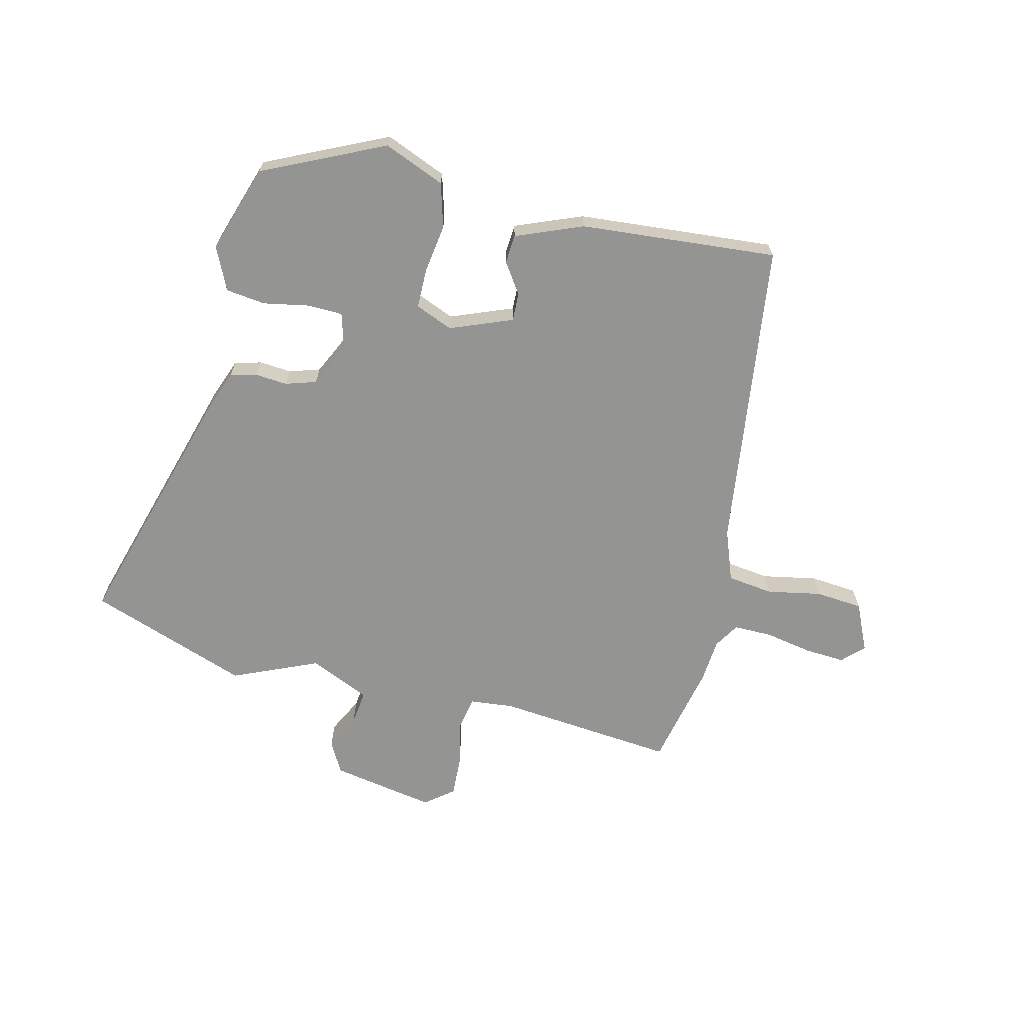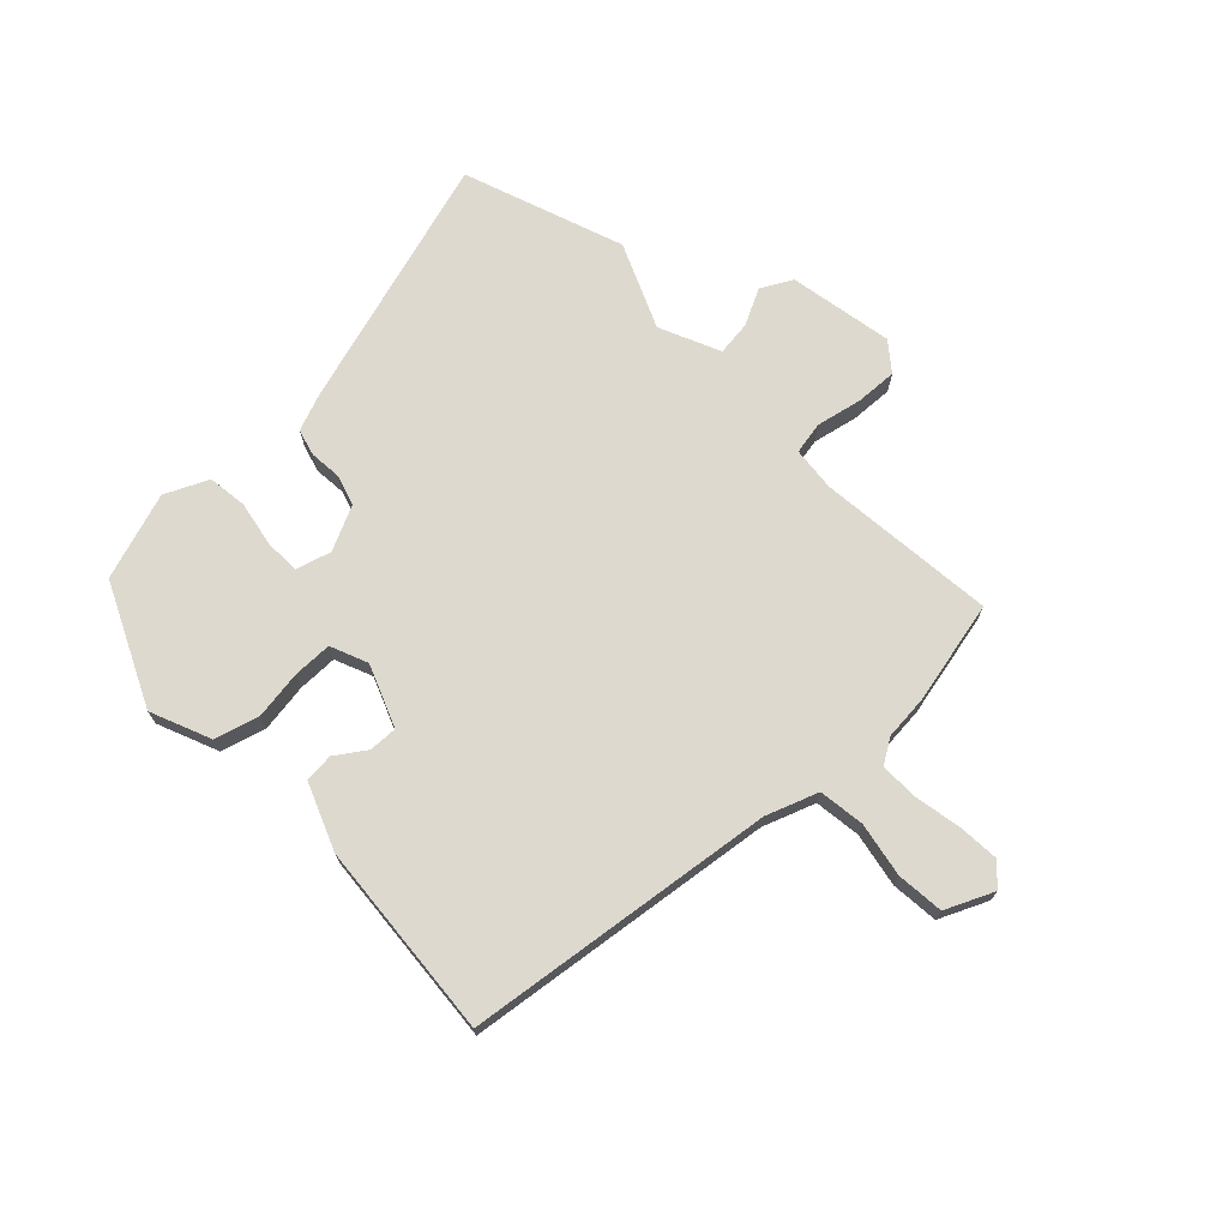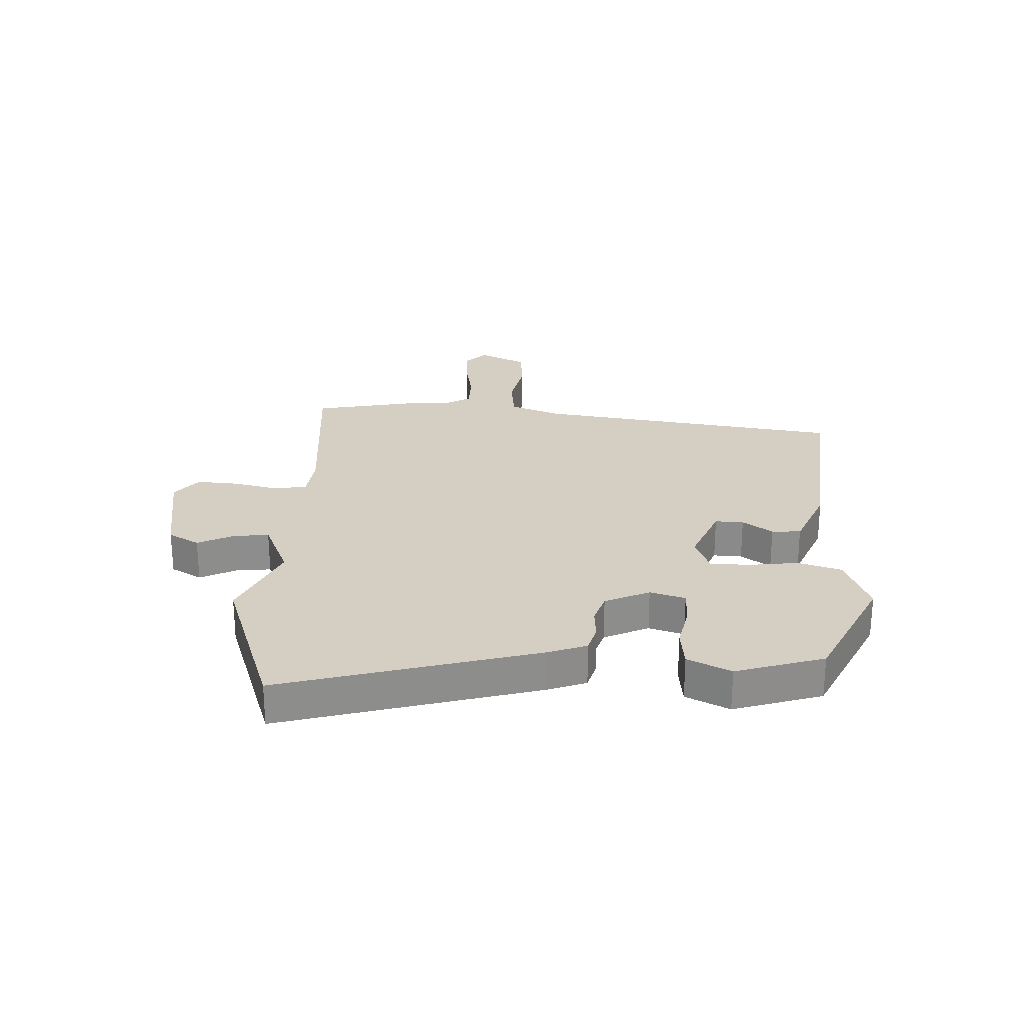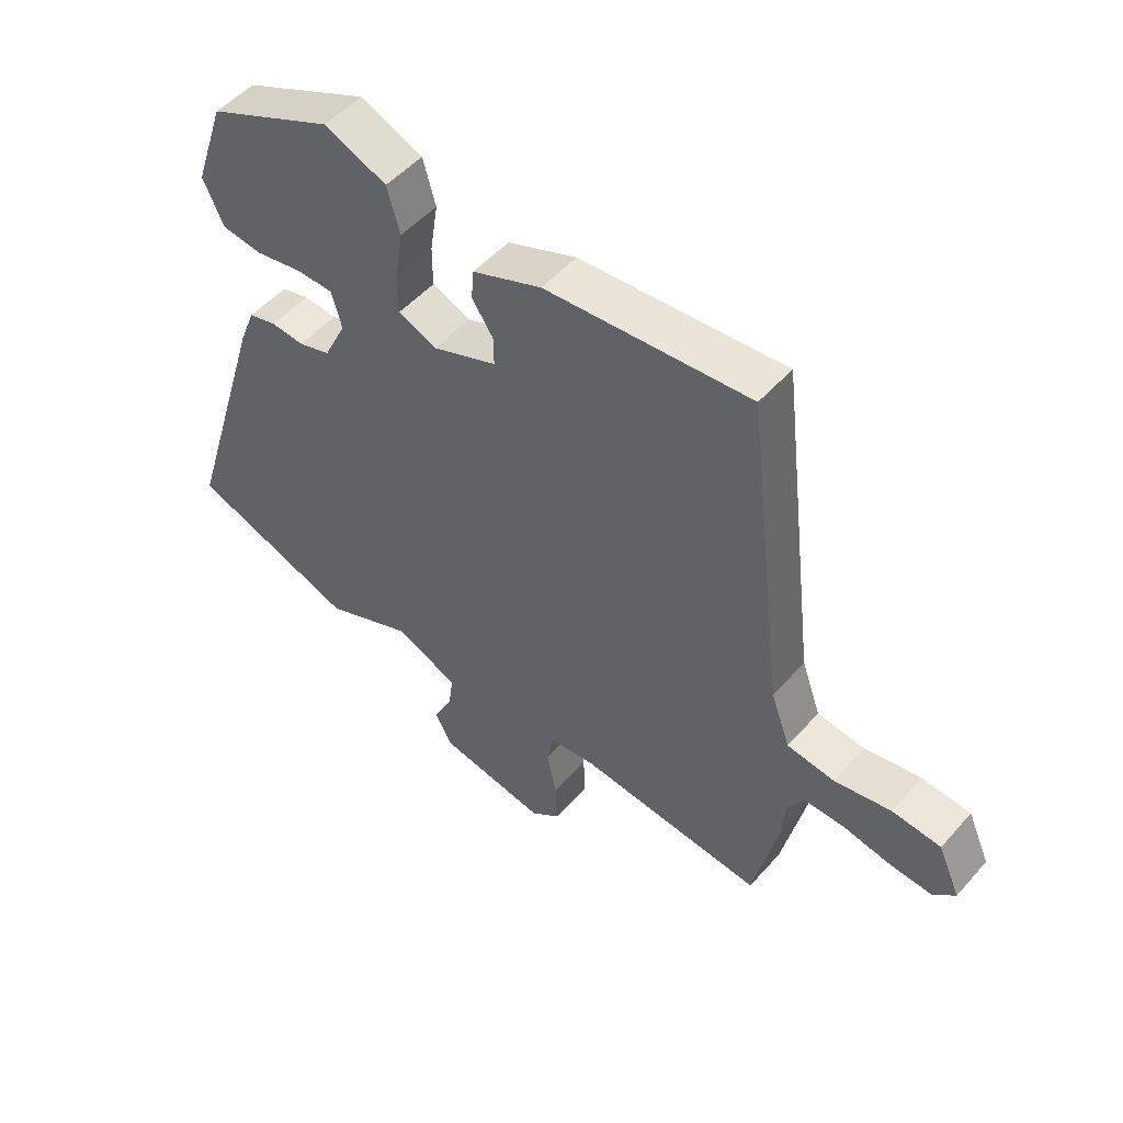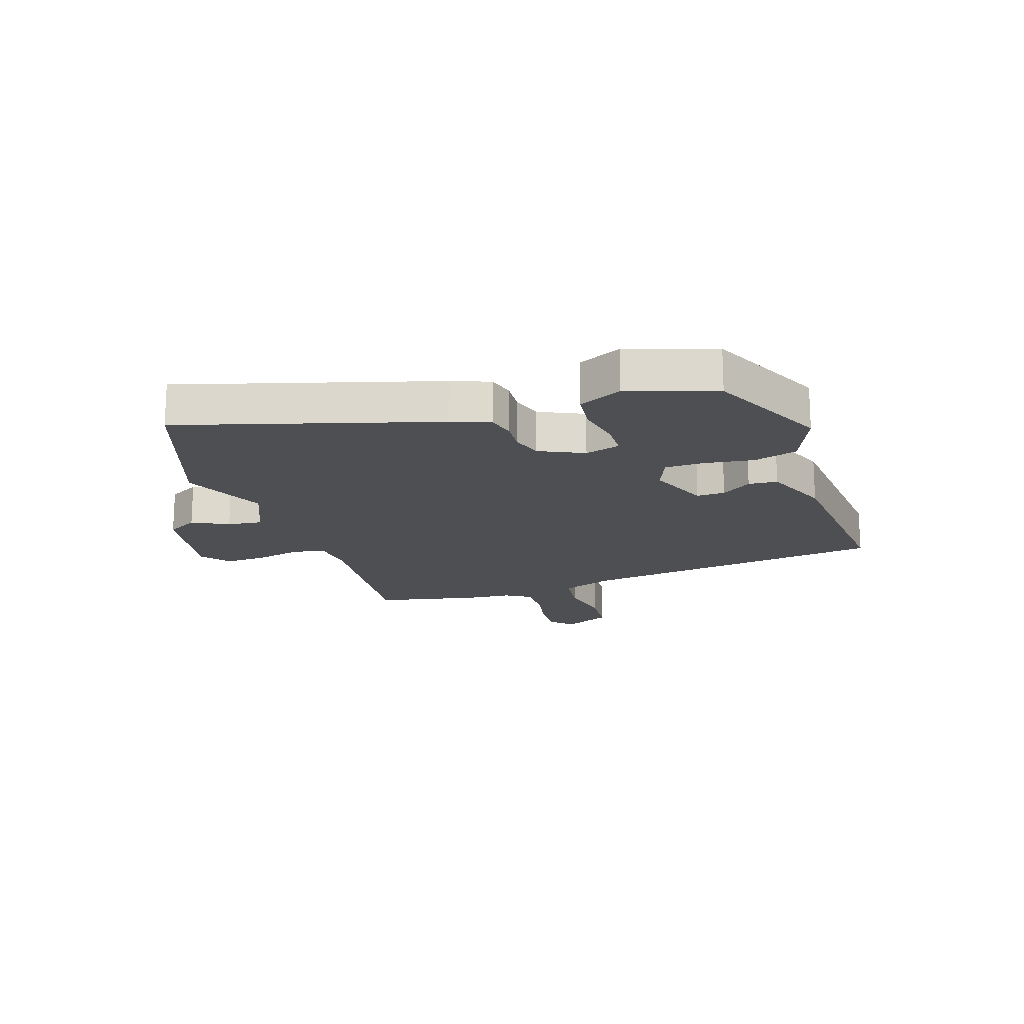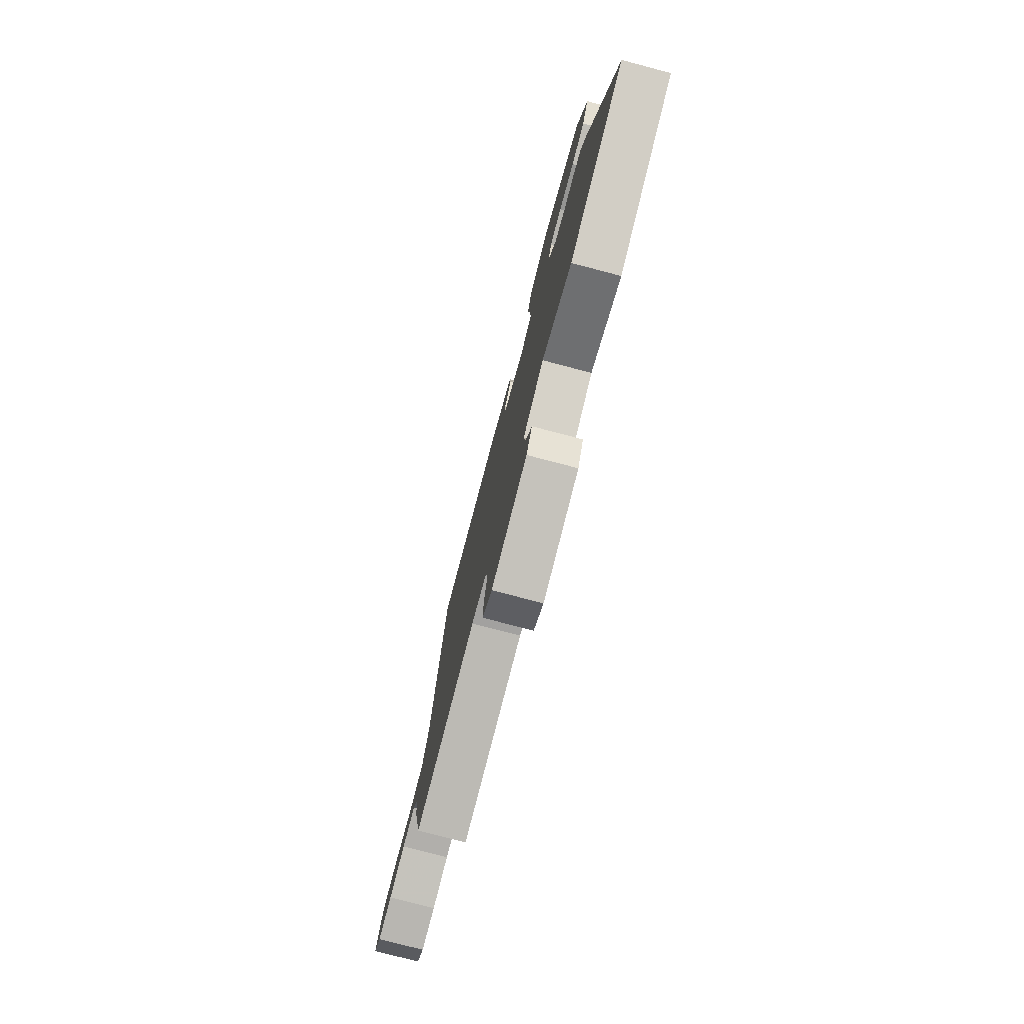
<metadata>
{"format":"obj","ext":"obj","renderer":"f3d","projection":"perspective","resolution":1024,"background":"white","views":[{"elev":-67.0,"azim":-13.1,"up":"+Y"},{"elev":71.4,"azim":46.6,"up":"+Y"},{"elev":25.7,"azim":-86.2,"up":"+Y"},{"elev":51.0,"azim":39.9,"up":"+Z"},{"elev":-17.6,"azim":-71.0,"up":"+Y"},{"elev":-77.5,"azim":-104.7,"up":"+Z"}]}
</metadata>
<code>
v 0.432 0.07 0.489
v 0.497 0.07 -0.047
v 0.529 0.07 -0.136
v 0.608 0.07 -0.147
v 0.702 0.07 -0.13
v 0.783 0.07 -0.138
v 0.82 0.07 -0.221
v 0.784 0.07 -0.256
v 0.714 0.07 -0.251
v 0.633 0.07 -0.235
v 0.567 0.07 -0.234
v 0.54 0.07 -0.277
v 0.533 0.07 -0.353
v 0.493 0.07 -0.532
v 0.185 0.07 -0.499
v 0.109 0.07 -0.506
v 0.098 0.07 -0.562
v 0.114 0.07 -0.64
v 0.117 0.07 -0.712
v 0.068 0.07 -0.75
v -0.111 0.07 -0.716
v -0.14 0.07 -0.662
v -0.108 0.07 -0.6
v -0.1 0.07 -0.54
v -0.204 0.07 -0.493
v -0.351 0.07 -0.555
v -0.626 0.07 -0.454
v -0.492 0.07 -0.017
v -0.466 0.07 0.049
v -0.42 0.07 0.061
v -0.365 0.07 0.056
v -0.312 0.07 0.072
v -0.275 0.07 0.148
v -0.292 0.07 0.209
v -0.353 0.07 0.211
v -0.431 0.07 0.197
v -0.499 0.07 0.206
v -0.533 0.07 0.281
v -0.482 0.07 0.431
v -0.273 0.07 0.526
v -0.169 0.07 0.482
v -0.148 0.07 0.406
v -0.161 0.07 0.322
v -0.161 0.07 0.254
v -0.097 0.07 0.227
v 0.01 0.07 0.268
v 0.009 0.07 0.317
v -0.026 0.07 0.369
v -0.022 0.07 0.419
v 0.093 0.07 0.464
v 0.432 0 0.489
v 0.497 0 -0.047
v 0.529 0 -0.136
v 0.608 0 -0.147
v 0.702 0 -0.13
v 0.783 0 -0.138
v 0.82 0 -0.221
v 0.784 0 -0.256
v 0.714 0 -0.251
v 0.633 0 -0.235
v 0.567 0 -0.234
v 0.54 0 -0.277
v 0.533 0 -0.353
v 0.493 0 -0.532
v 0.185 0 -0.499
v 0.109 0 -0.506
v 0.098 0 -0.562
v 0.114 0 -0.64
v 0.117 0 -0.712
v 0.068 0 -0.75
v -0.111 0 -0.716
v -0.14 0 -0.662
v -0.108 0 -0.6
v -0.1 0 -0.54
v -0.204 0 -0.493
v -0.351 0 -0.555
v -0.626 0 -0.454
v -0.492 0 -0.017
v -0.466 0 0.049
v -0.42 0 0.061
v -0.365 0 0.056
v -0.312 0 0.072
v -0.275 0 0.148
v -0.292 0 0.209
v -0.353 0 0.211
v -0.431 0 0.197
v -0.499 0 0.206
v -0.533 0 0.281
v -0.482 0 0.431
v -0.273 0 0.526
v -0.169 0 0.482
v -0.148 0 0.406
v -0.161 0 0.322
v -0.161 0 0.254
v -0.097 0 0.227
v 0.01 0 0.268
v 0.009 0 0.317
v -0.026 0 0.369
v -0.022 0 0.419
v 0.093 0 0.464
f 47 48 49 50
f 46 47 50 1
f 40 41 42 43
f 40 43 44
f 39 40 44
f 38 39 44
f 35 36 37 38
f 34 35 38 44
f 33 34 44 45
f 28 29 30 31
f 28 31 32
f 25 26 27 28
f 24 25 28 32
f 20 21 22 23
f 20 23 24
f 17 18 19 20
f 17 20 24 32
f 12 13 14 15
f 11 12 15 16
f 7 8 9 10
f 7 10 11
f 4 5 6 7
f 3 4 7 11
f 46 1 2
f 46 2 3
f 16 17 32 33
f 16 33 45 46
f 3 11 16 46
f 100 99 98 97
f 51 100 97 96
f 93 92 91 90
f 94 93 90
f 94 90 89
f 94 89 88
f 88 87 86 85
f 94 88 85 84
f 95 94 84 83
f 81 80 79 78
f 82 81 78
f 78 77 76 75
f 82 78 75 74
f 73 72 71 70
f 74 73 70
f 70 69 68 67
f 82 74 70 67
f 65 64 63 62
f 66 65 62 61
f 60 59 58 57
f 61 60 57
f 57 56 55 54
f 61 57 54 53
f 52 51 96
f 53 52 96
f 83 82 67 66
f 96 95 83 66
f 96 66 61 53
f 1 51 52 2
f 2 52 53 3
f 3 53 54 4
f 4 54 55 5
f 5 55 56 6
f 6 56 57 7
f 7 57 58 8
f 8 58 59 9
f 9 59 60 10
f 10 60 61 11
f 11 61 62 12
f 12 62 63 13
f 13 63 64 14
f 14 64 65 15
f 15 65 66 16
f 16 66 67 17
f 17 67 68 18
f 18 68 69 19
f 19 69 70 20
f 20 70 71 21
f 21 71 72 22
f 22 72 73 23
f 23 73 74 24
f 24 74 75 25
f 25 75 76 26
f 26 76 77 27
f 27 77 78 28
f 28 78 79 29
f 29 79 80 30
f 30 80 81 31
f 31 81 82 32
f 32 82 83 33
f 33 83 84 34
f 34 84 85 35
f 35 85 86 36
f 36 86 87 37
f 37 87 88 38
f 38 88 89 39
f 39 89 90 40
f 40 90 91 41
f 41 91 92 42
f 42 92 93 43
f 43 93 94 44
f 44 94 95 45
f 45 95 96 46
f 46 96 97 47
f 47 97 98 48
f 48 98 99 49
f 49 99 100 50
f 50 100 51 1

</code>
